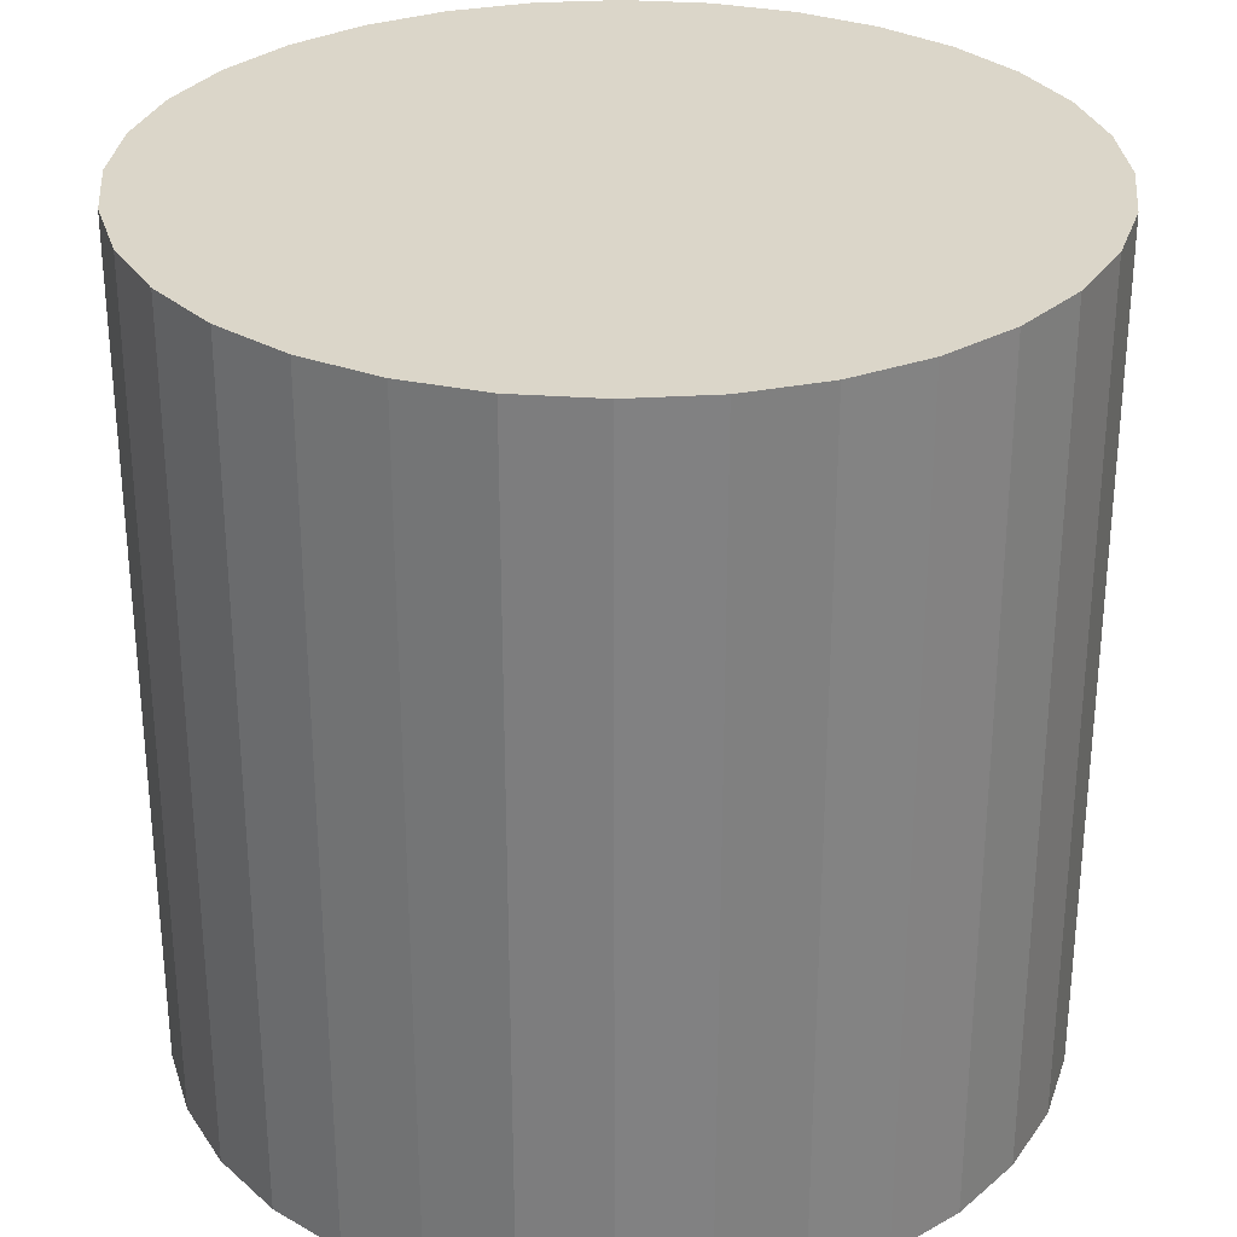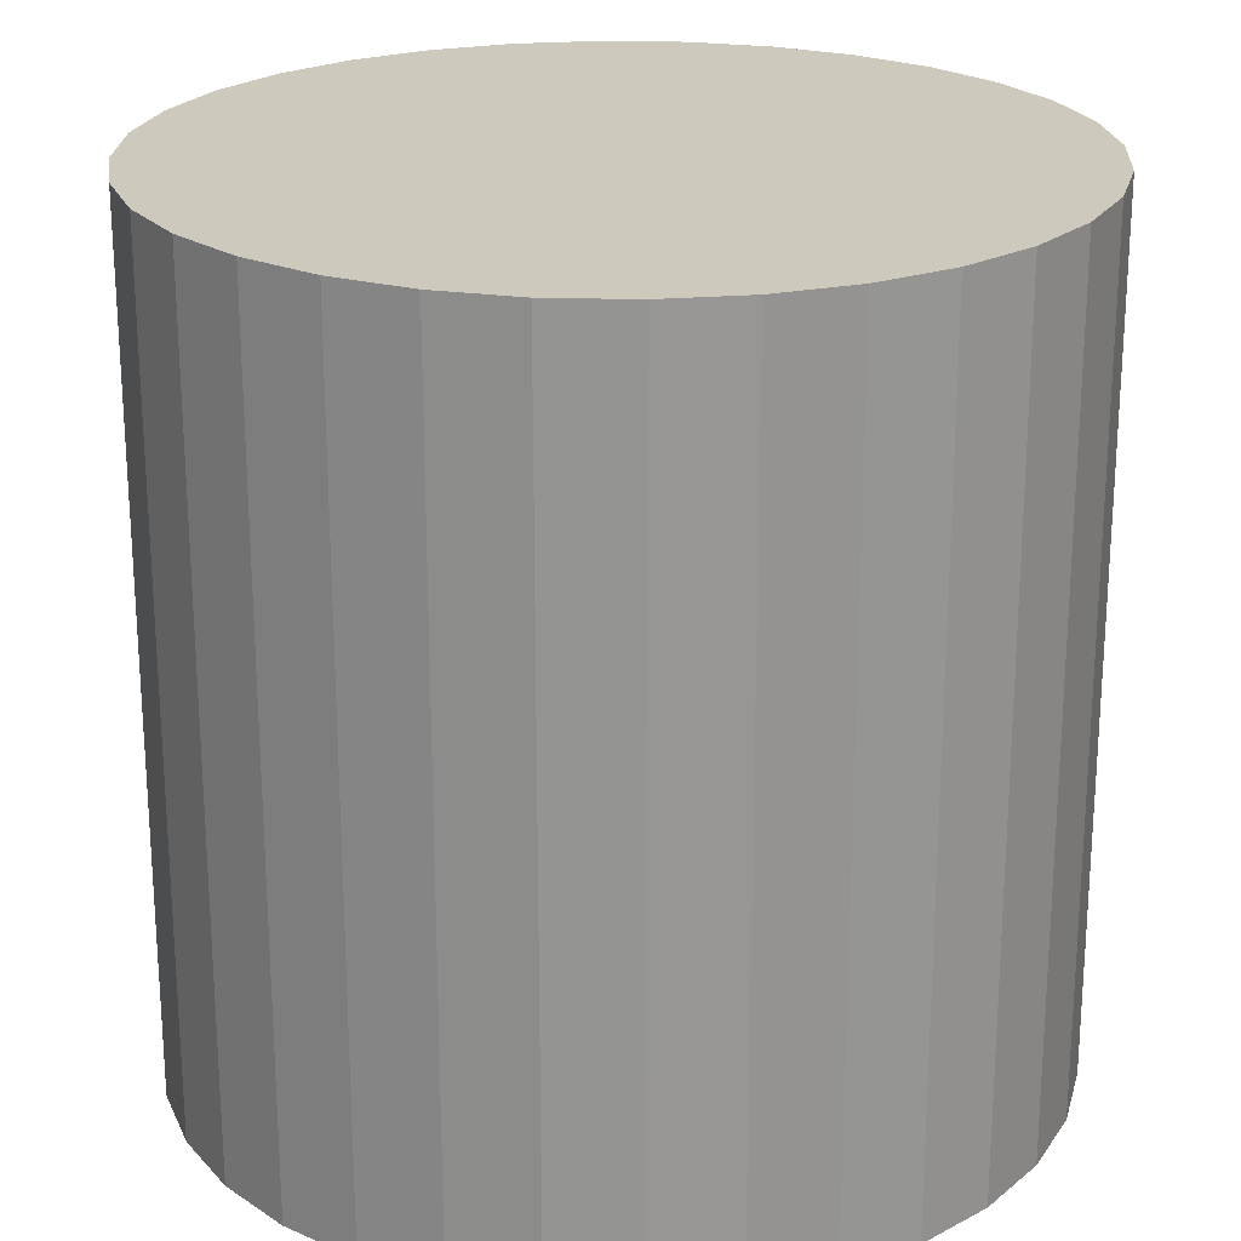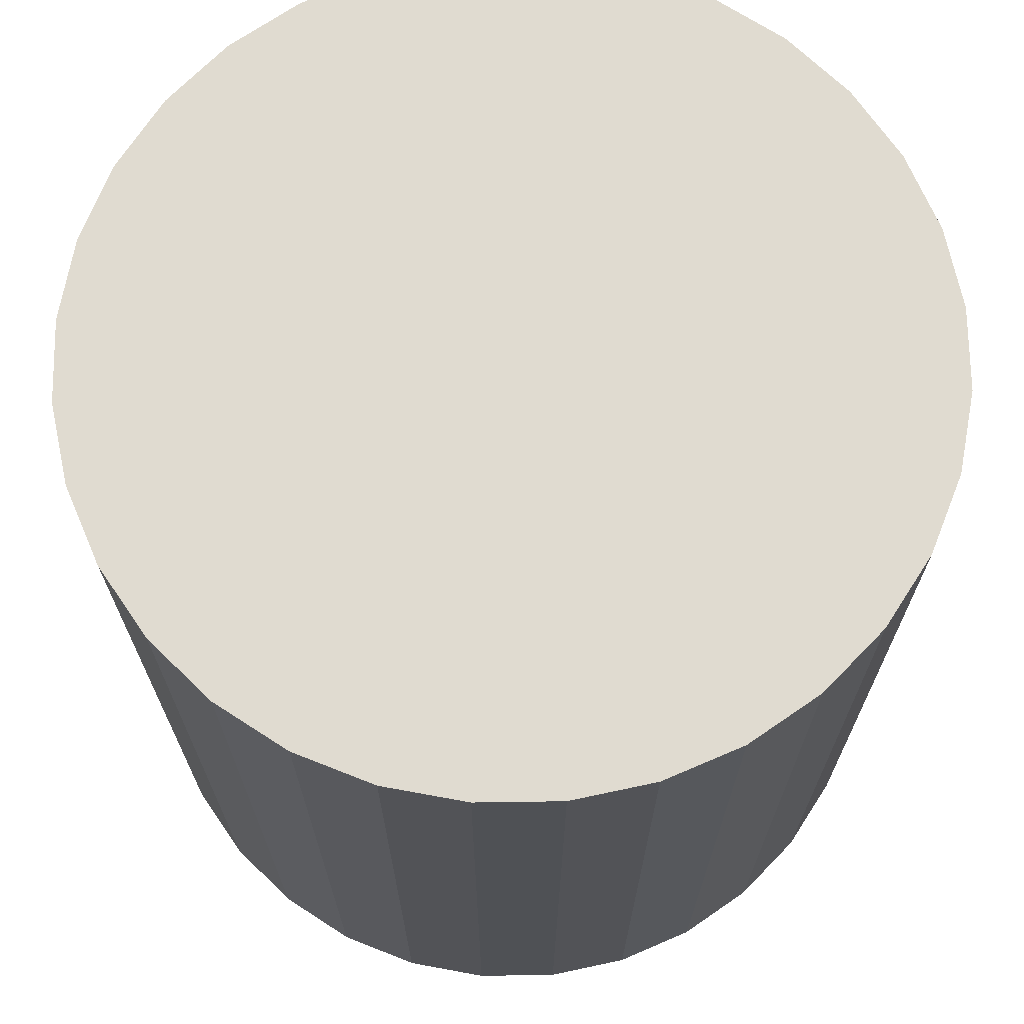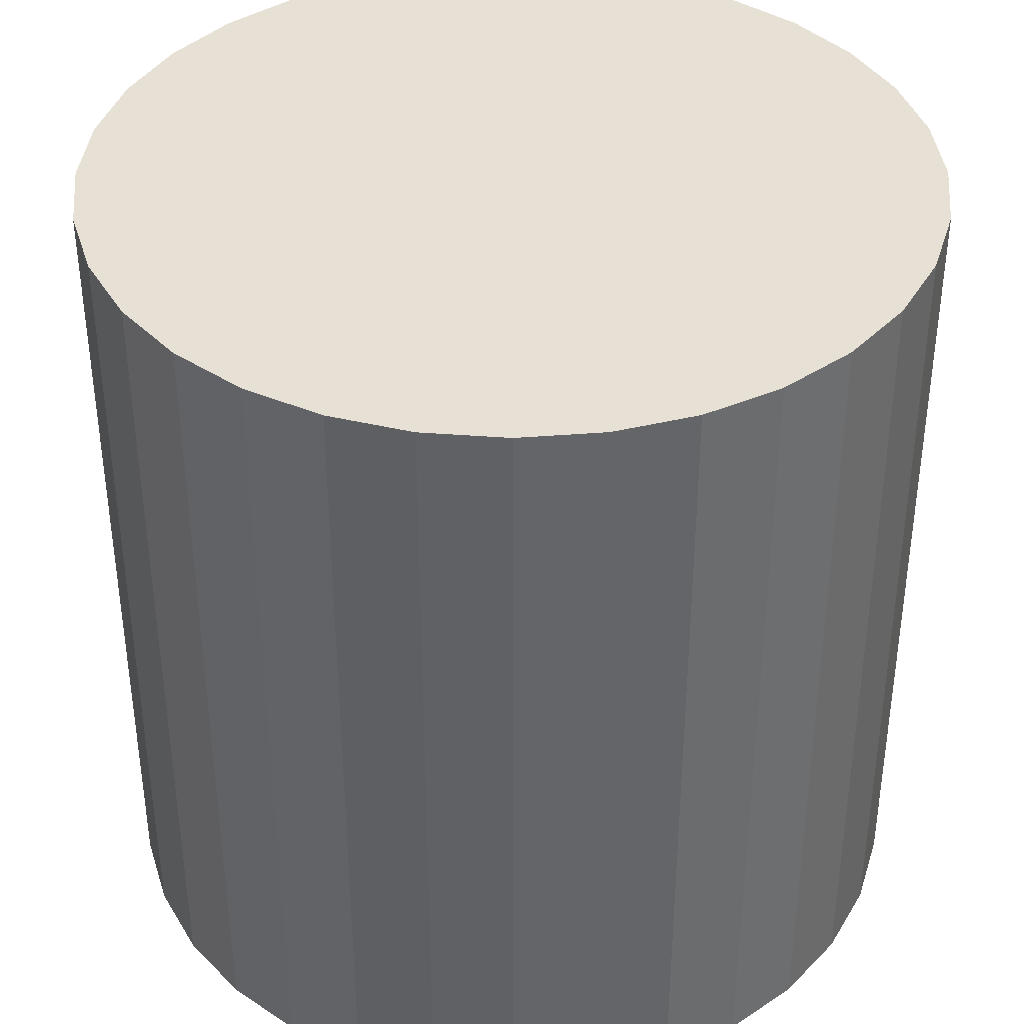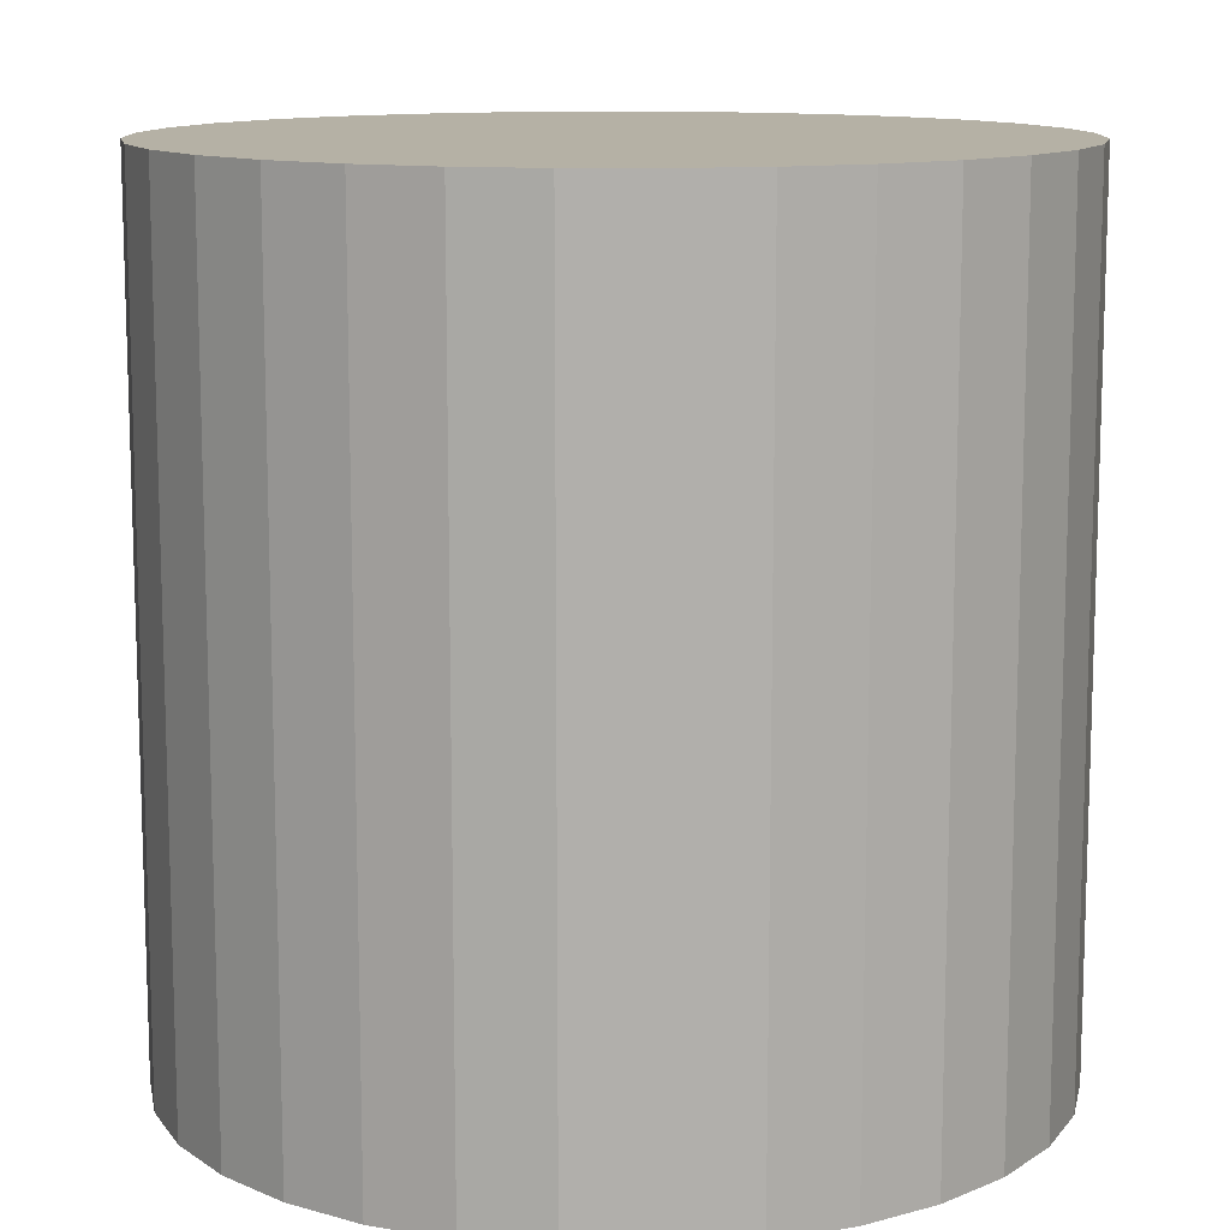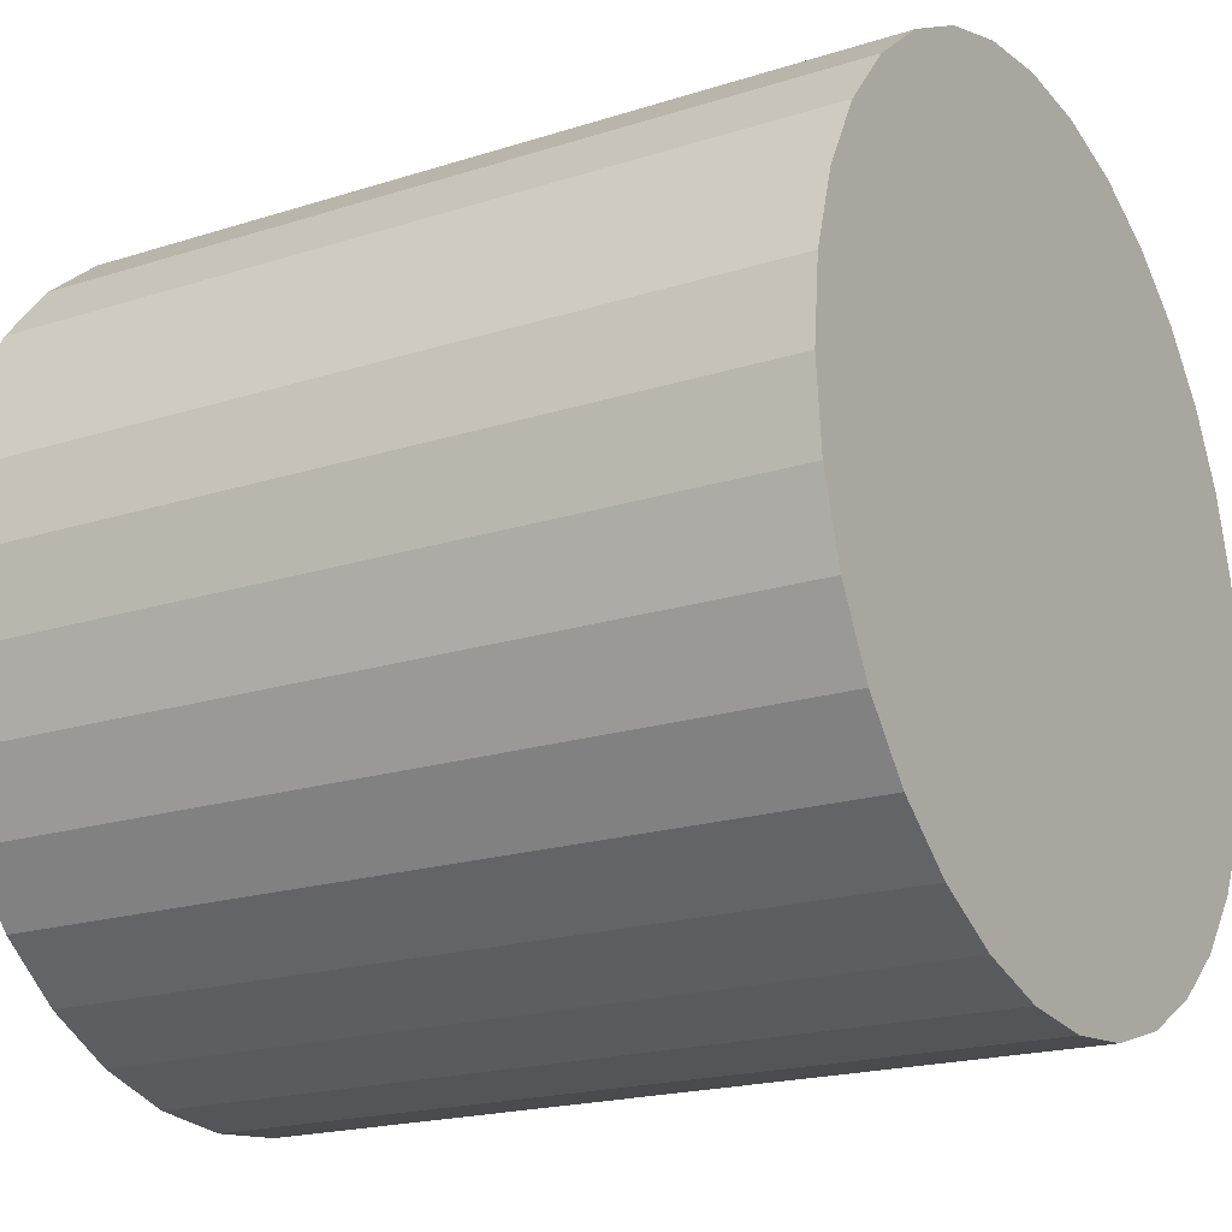
<metadata>
{"format":"obj","ext":"obj","renderer":"f3d","projection":"perspective","resolution":1024,"background":"white","views":[{"elev":30.0,"azim":56.7,"up":"+Y"},{"elev":22.6,"azim":-81.4,"up":"+Y"},{"elev":70.0,"azim":-152.7,"up":"+Y"},{"elev":39.0,"azim":179.9,"up":"+Y"},{"elev":11.8,"azim":129.8,"up":"+Y"},{"elev":-19.2,"azim":-58.8,"up":"+Z"}]}
</metadata>
<code>
o 円柱.001
v -0.4316 0.4871 -1.431
v -0.4316 3.047 -1.431
v -0.1819 0.4871 -1.406
v -0.1819 3.047 -1.406
v 0.05818 0.4871 -1.333
v 0.05818 3.047 -1.333
v 0.2794 0.4871 -1.215
v 0.2794 3.047 -1.215
v 0.4734 0.4871 -1.056
v 0.4734 3.047 -1.056
v 0.6325 0.4871 -0.8621
v 0.6325 3.047 -0.8621
v 0.7508 0.4871 -0.6409
v 0.7508 3.047 -0.6409
v 0.8236 0.4871 -0.4008
v 0.8236 3.047 -0.4008
v 0.8482 0.4871 -0.1512
v 0.8482 3.047 -0.1512
v 0.8236 0.4871 0.09851
v 0.8236 3.047 0.09851
v 0.7508 0.4871 0.3386
v 0.7508 3.047 0.3386
v 0.6325 0.4871 0.5598
v 0.6325 3.047 0.5598
v 0.4734 0.4871 0.7538
v 0.4734 3.047 0.7538
v 0.2794 0.4871 0.9129
v 0.2794 3.047 0.9129
v 0.05818 0.4871 1.031
v 0.05818 3.047 1.031
v -0.1819 0.4871 1.104
v -0.1819 3.047 1.104
v -0.4316 0.4871 1.129
v -0.4316 3.047 1.129
v -0.6812 0.4871 1.104
v -0.6812 3.047 1.104
v -0.9213 0.4871 1.031
v -0.9213 3.047 1.031
v -1.143 0.4871 0.9129
v -1.143 3.047 0.9129
v -1.336 0.4871 0.7538
v -1.336 3.047 0.7538
v -1.496 0.4871 0.5598
v -1.496 3.047 0.5598
v -1.614 0.4871 0.3386
v -1.614 3.047 0.3386
v -1.687 0.4871 0.09851
v -1.687 3.047 0.09851
v -1.711 0.4871 -0.1512
v -1.711 3.047 -0.1512
v -1.687 0.4871 -0.4008
v -1.687 3.047 -0.4008
v -1.614 0.4871 -0.6409
v -1.614 3.047 -0.6409
v -1.496 0.4871 -0.8621
v -1.496 3.047 -0.8621
v -1.336 0.4871 -1.056
v -1.336 3.047 -1.056
v -1.143 0.4871 -1.215
v -1.143 3.047 -1.215
v -0.9213 0.4871 -1.333
v -0.9213 3.047 -1.333
v -0.6812 0.4871 -1.406
v -0.6812 3.047 -1.406
f 2 3 1
f 4 5 3
f 6 7 5
f 8 9 7
f 10 11 9
f 12 13 11
f 14 15 13
f 16 17 15
f 18 19 17
f 20 21 19
f 22 23 21
f 24 25 23
f 26 27 25
f 28 29 27
f 30 31 29
f 32 33 31
f 34 35 33
f 36 37 35
f 38 39 37
f 40 41 39
f 42 43 41
f 44 45 43
f 46 47 45
f 48 49 47
f 50 51 49
f 52 53 51
f 54 55 53
f 56 57 55
f 58 59 57
f 60 61 59
f 38 22 6
f 62 63 61
f 64 1 63
f 31 47 63
f 2 4 3
f 4 6 5
f 6 8 7
f 8 10 9
f 10 12 11
f 12 14 13
f 14 16 15
f 16 18 17
f 18 20 19
f 20 22 21
f 22 24 23
f 24 26 25
f 26 28 27
f 28 30 29
f 30 32 31
f 32 34 33
f 34 36 35
f 36 38 37
f 38 40 39
f 40 42 41
f 42 44 43
f 44 46 45
f 46 48 47
f 48 50 49
f 50 52 51
f 52 54 53
f 54 56 55
f 56 58 57
f 58 60 59
f 60 62 61
f 6 4 62
f 4 2 62
f 2 64 62
f 62 60 58
f 58 56 54
f 54 52 46
f 52 50 46
f 50 48 46
f 46 44 42
f 42 40 38
f 38 36 34
f 34 32 38
f 32 30 38
f 30 28 26
f 26 24 22
f 22 20 18
f 18 16 22
f 16 14 22
f 14 12 10
f 10 8 6
f 62 58 6
f 58 54 6
f 46 42 54
f 42 38 54
f 30 26 38
f 26 22 38
f 14 10 22
f 10 6 22
f 6 54 38
f 62 64 63
f 64 2 1
f 63 1 7
f 1 3 7
f 3 5 7
f 7 9 15
f 9 11 15
f 11 13 15
f 15 17 19
f 19 21 23
f 23 25 31
f 25 27 31
f 27 29 31
f 31 33 39
f 33 35 39
f 35 37 39
f 39 41 47
f 41 43 47
f 43 45 47
f 47 49 51
f 51 53 55
f 55 57 63
f 57 59 63
f 59 61 63
f 15 19 23
f 47 51 55
f 63 7 15
f 15 23 31
f 31 39 47
f 47 55 63
f 63 15 31

</code>
